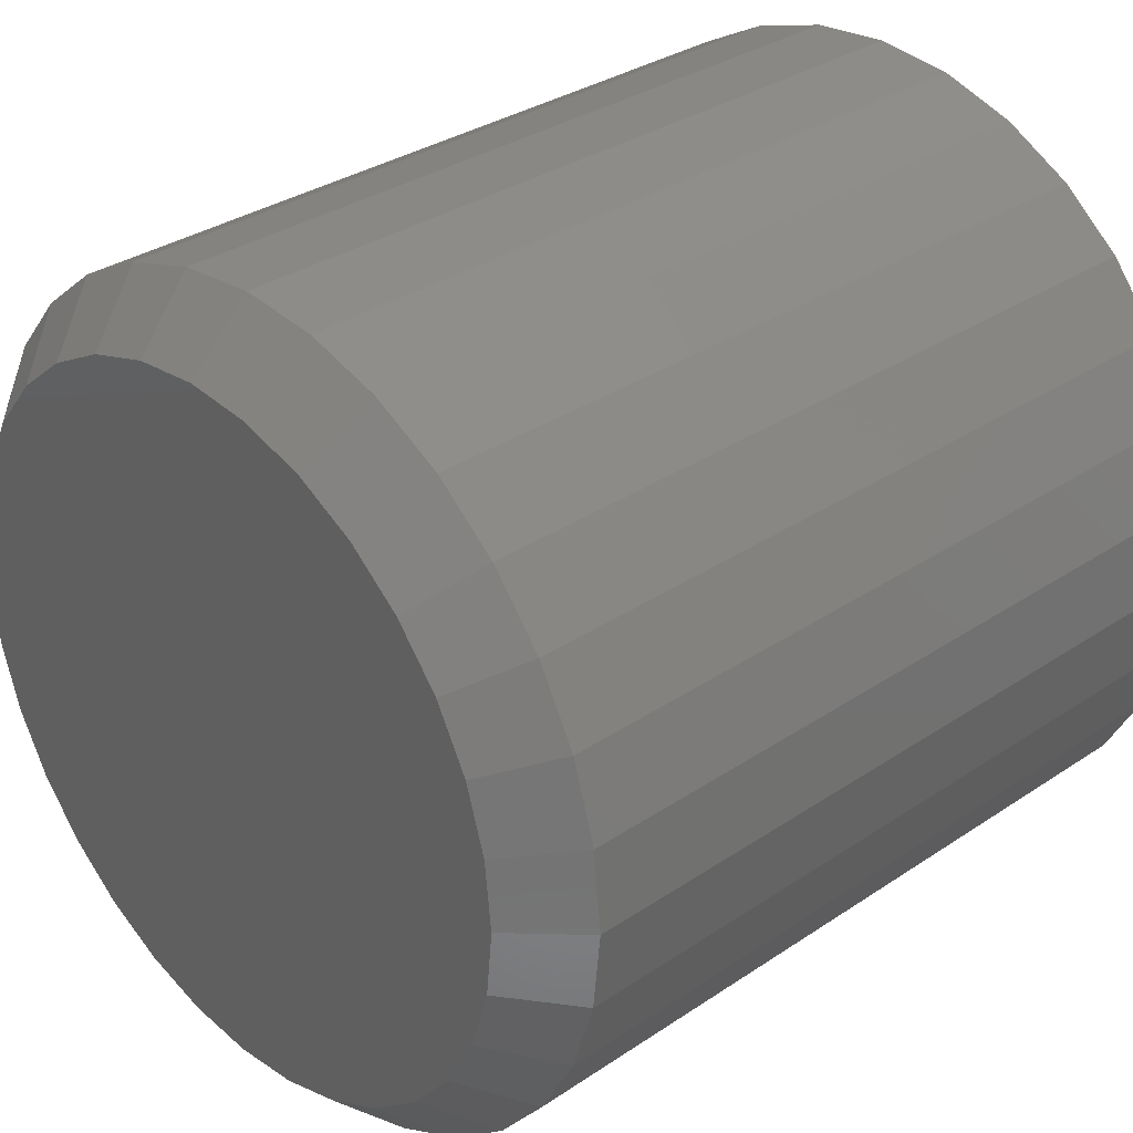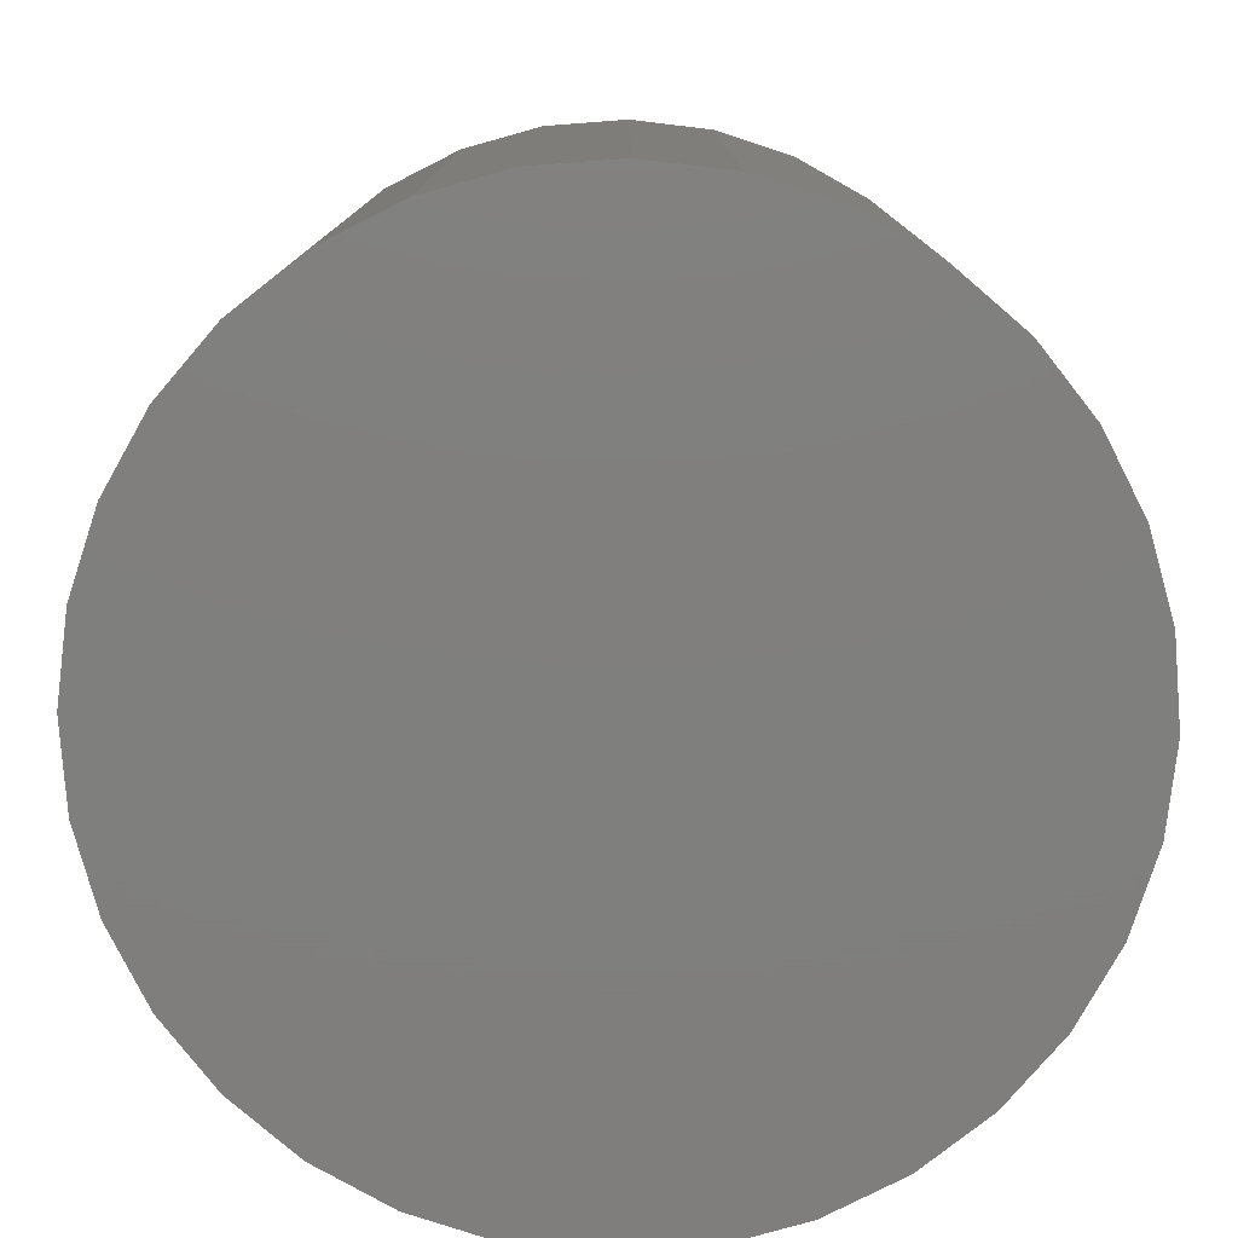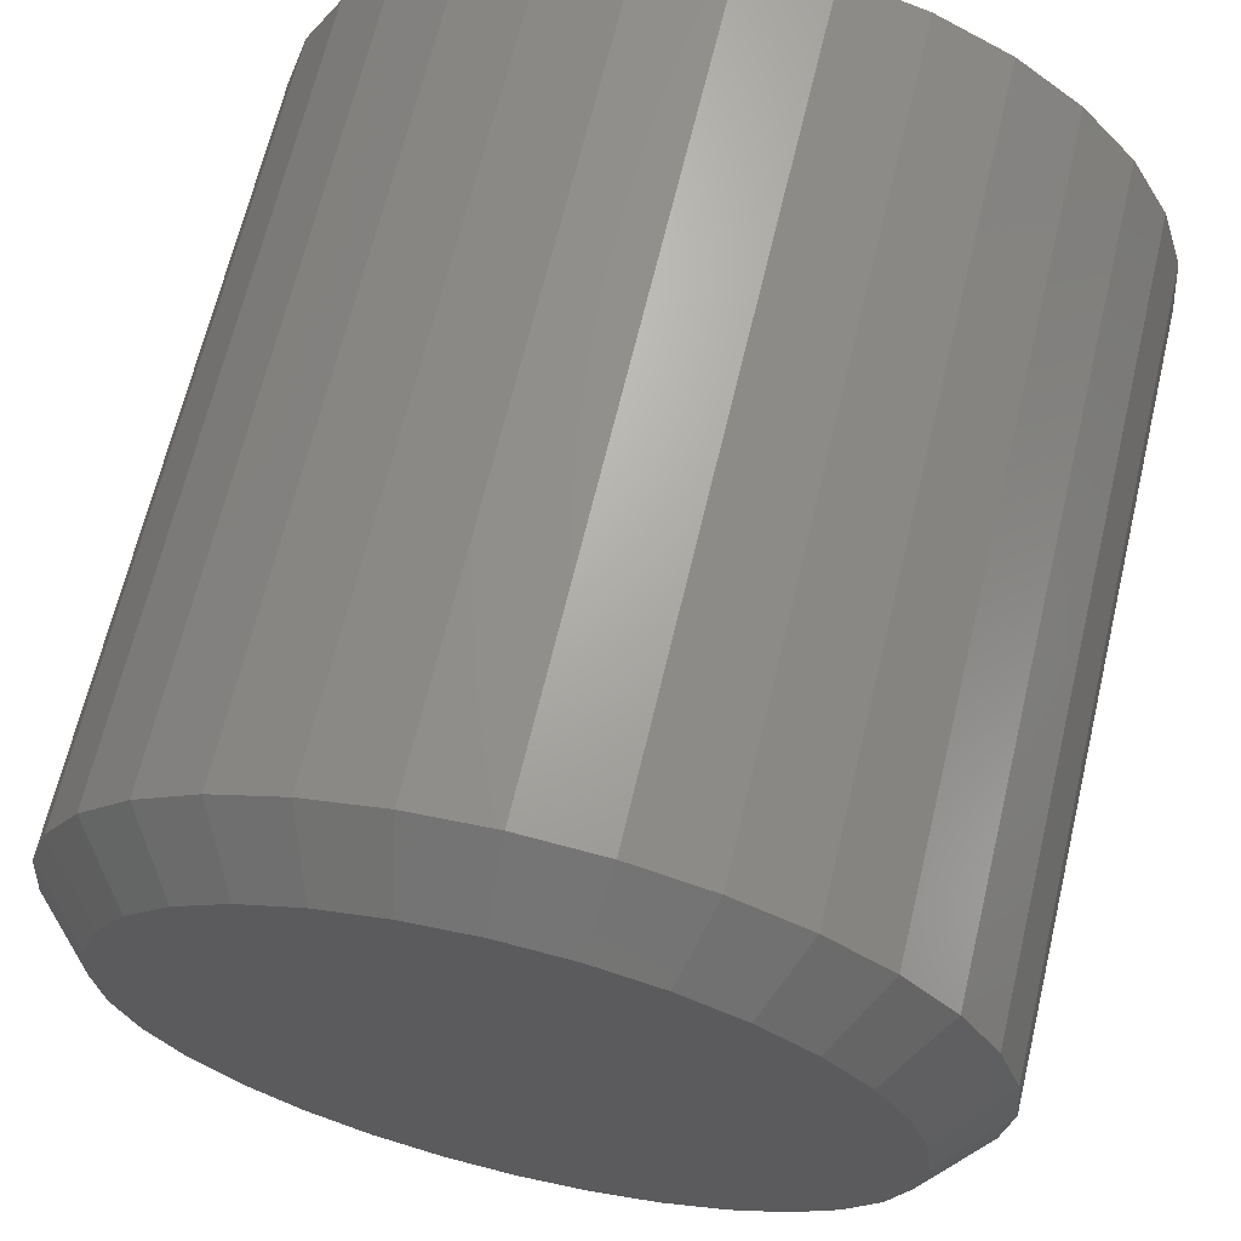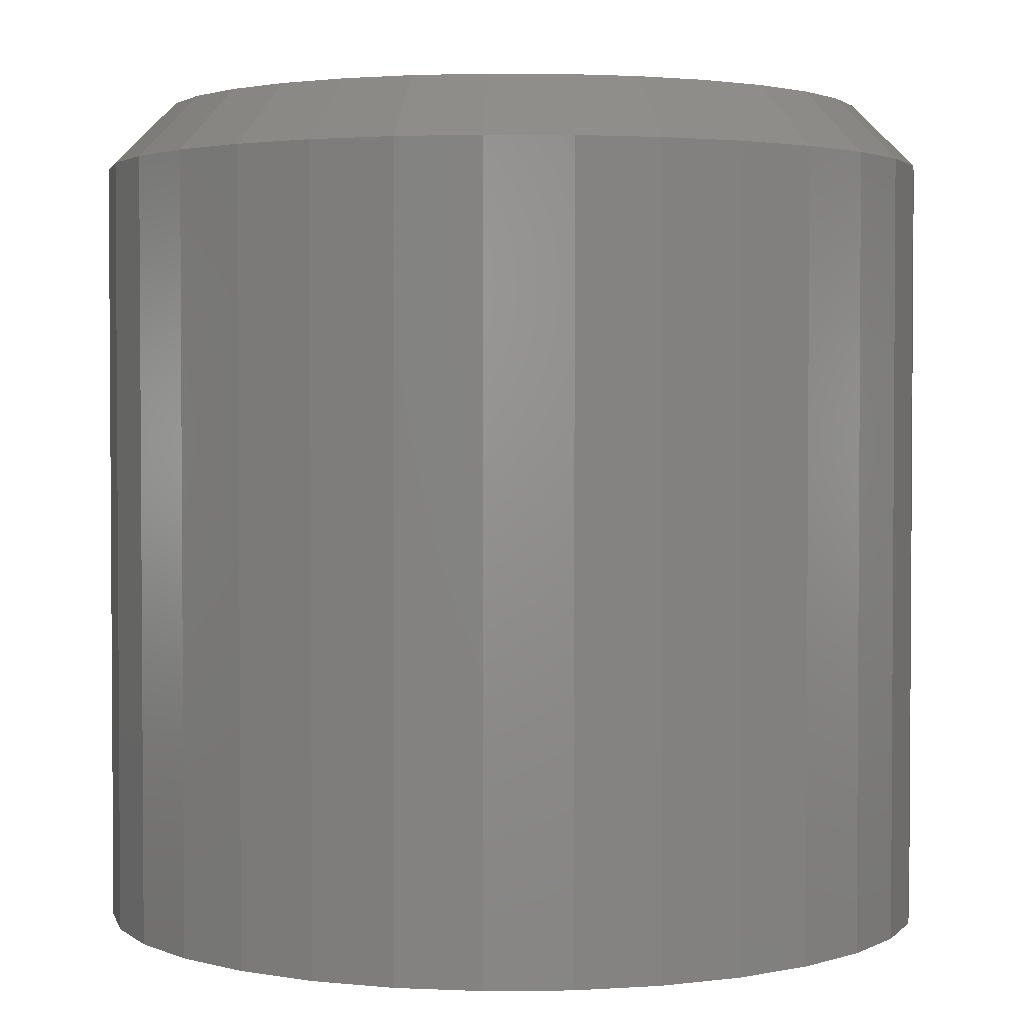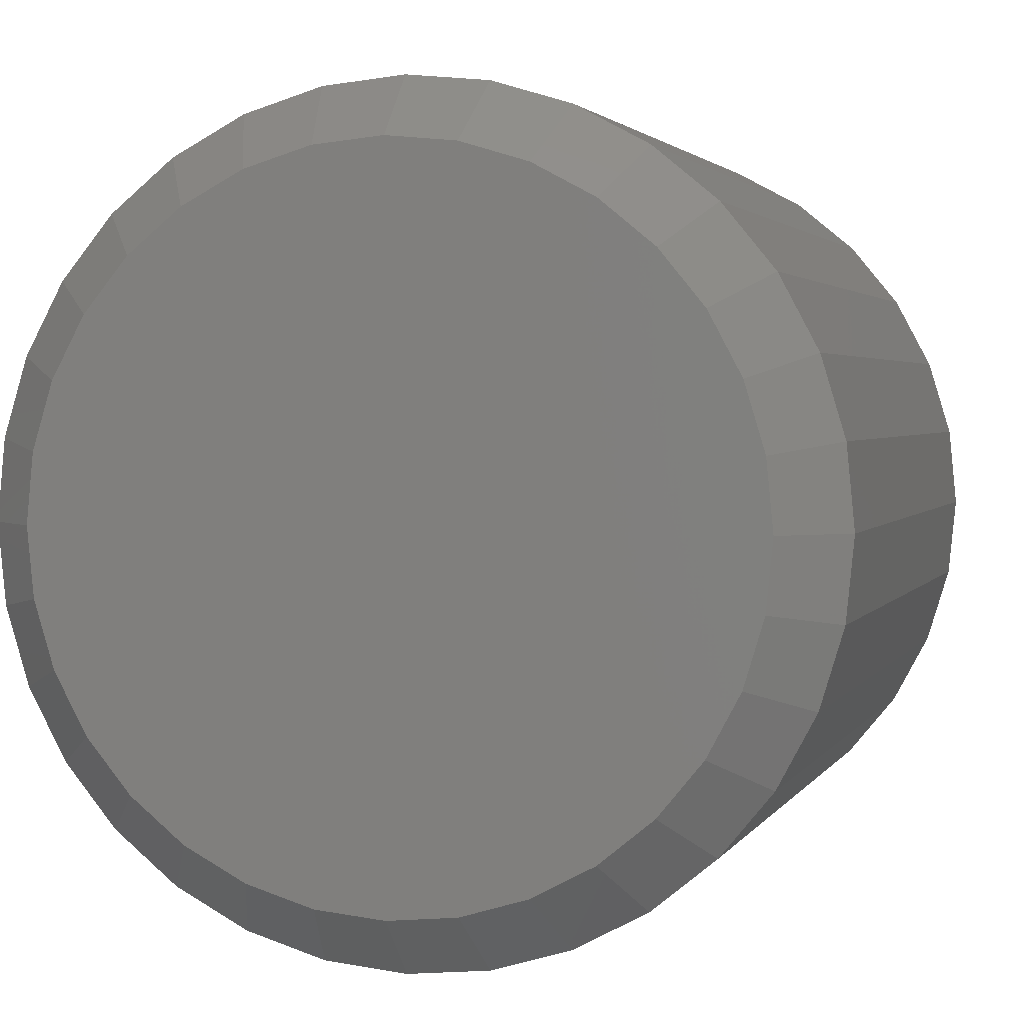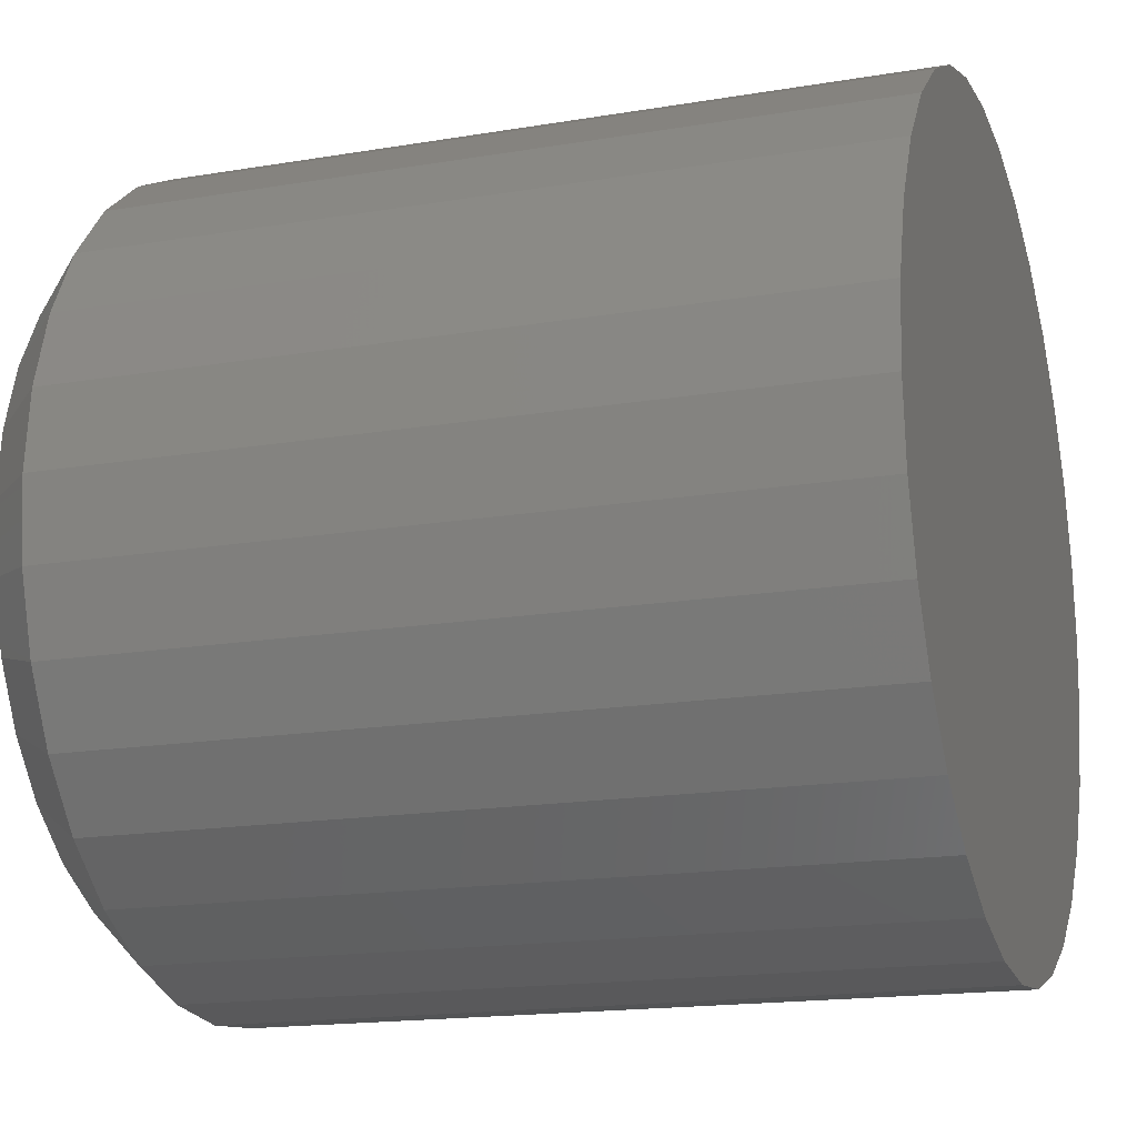
<metadata>
{"format":"stl","ext":"stl","renderer":"f3d","projection":"perspective","resolution":1024,"background":"white","views":[{"elev":32.5,"azim":-133.1,"up":"+Z"},{"elev":-79.1,"azim":-102.5,"up":"+Y"},{"elev":66.5,"azim":-166.6,"up":"+Z"},{"elev":2.4,"azim":-165.2,"up":"+Y"},{"elev":2.4,"azim":-163.9,"up":"+Z"},{"elev":-16.9,"azim":-71.3,"up":"+Z"}]}
</metadata>
<code>
# stl→obj: 96 verts, 188 faces
v 0.03923 2.21e-17 -0.1802
v 0.05687 2.298e-17 -0.1819
v 0.02158 2.102e-17 -0.1819
v 0.004609 1.98e-17 -0.1871
v 0.07384 2.364e-17 -0.1871
v -0.01103 1.846e-17 -0.1954
v 0.08948 2.404e-17 -0.1954
v -0.02474 1.708e-17 -0.2067
v 0.1032 2.418e-17 -0.2067
v 0.08948 1.569e-17 -0.3459
v -0.01103 1.011e-17 -0.3459
v 0.1032 1.708e-17 -0.3346
v 0.004609 1.052e-17 -0.3542
v 0.07384 1.436e-17 -0.3542
v 0.02158 1.117e-17 -0.3594
v 0.05687 1.313e-17 -0.3594
v 0.03923 1.206e-17 -0.3611
v -0.02474 9.976e-18 -0.3346
v -0.03599 1.011e-17 -0.3209
v 0.1144 1.846e-17 -0.3209
v -0.04435 1.052e-17 -0.3053
v 0.1228 1.98e-17 -0.3053
v -0.0495 1.117e-17 -0.2883
v 0.1279 2.102e-17 -0.2883
v -0.05123 1.206e-17 -0.2706
v 0.1297 2.21e-17 -0.2706
v -0.0495 1.313e-17 -0.253
v 0.1279 2.298e-17 -0.253
v -0.04435 1.436e-17 -0.236
v 0.1228 2.364e-17 -0.236
v -0.03599 1.569e-17 -0.2204
v 0.1144 2.404e-17 -0.2204
v 0.1453 -0.01562 -0.2706
v 0.1453 -0.2109 -0.2706
v 0.1433 -0.01562 -0.2913
v 0.1433 -0.2109 -0.2913
v 0.1372 -0.01562 -0.3112
v 0.1372 -0.2109 -0.3112
v 0.1274 -0.01562 -0.3296
v 0.1274 -0.2109 -0.3296
v 0.1142 -0.01562 -0.3457
v 0.1142 -0.2109 -0.3457
v 0.09816 -0.01562 -0.3588
v 0.09816 -0.2109 -0.3588
v 0.07982 -0.01562 -0.3687
v 0.07982 -0.2109 -0.3687
v 0.05992 -0.01562 -0.3747
v 0.05992 -0.2109 -0.3747
v 0.03923 -0.01562 -0.3767
v 0.03923 -0.2109 -0.3767
v 0.01853 -0.01562 -0.3747
v 0.01853 -0.2109 -0.3747
v -0.00137 -0.01562 -0.3687
v -0.00137 -0.2109 -0.3687
v -0.01971 -0.01562 -0.3588
v -0.01971 -0.2109 -0.3588
v -0.03579 -0.01562 -0.3457
v -0.03579 -0.2109 -0.3457
v -0.04898 -0.01562 -0.3296
v -0.04898 -0.2109 -0.3296
v -0.05878 -0.01562 -0.3112
v -0.05878 -0.2109 -0.3112
v -0.06482 -0.01562 -0.2913
v -0.06482 -0.2109 -0.2913
v -0.06686 -0.01562 -0.2706
v -0.06686 -0.2109 -0.2706
v -0.06482 -0.01562 -0.2499
v -0.06482 -0.2109 -0.2499
v -0.05878 -0.01562 -0.23
v -0.05878 -0.2109 -0.23
v -0.04898 -0.01562 -0.2117
v -0.04898 -0.2109 -0.2117
v -0.03579 -0.01562 -0.1956
v -0.03579 -0.2109 -0.1956
v -0.01971 -0.01562 -0.1824
v -0.01971 -0.2109 -0.1824
v -0.00137 -0.01562 -0.1726
v -0.00137 -0.2109 -0.1726
v 0.01853 -0.01562 -0.1666
v 0.01853 -0.2109 -0.1666
v 0.03923 -0.01562 -0.1646
v 0.03923 -0.2109 -0.1646
v 0.05992 -0.01562 -0.1666
v 0.05992 -0.2109 -0.1666
v 0.07982 -0.01562 -0.1726
v 0.07982 -0.2109 -0.1726
v 0.09816 -0.01562 -0.1824
v 0.09816 -0.2109 -0.1824
v 0.1142 -0.01562 -0.1956
v 0.1142 -0.2109 -0.1956
v 0.1274 -0.01562 -0.2117
v 0.1274 -0.2109 -0.2117
v 0.1372 -0.01562 -0.23
v 0.1372 -0.2109 -0.23
v 0.1433 -0.01562 -0.2499
v 0.1433 -0.2109 -0.2499
f 1 2 3
f 4 3 2
f 5 4 2
f 6 4 5
f 7 6 5
f 8 6 7
f 9 8 7
f 10 11 12
f 13 11 10
f 14 13 10
f 15 13 14
f 16 15 14
f 17 15 16
f 11 18 12
f 12 18 19
f 12 19 20
f 20 19 21
f 20 21 22
f 22 21 23
f 22 23 24
f 24 23 25
f 24 25 26
f 26 25 27
f 26 27 28
f 28 27 29
f 28 29 30
f 30 29 31
f 30 31 32
f 32 31 8
f 32 8 9
f 33 34 35
f 35 34 36
f 35 36 37
f 37 36 38
f 37 38 39
f 39 38 40
f 39 40 41
f 41 40 42
f 41 42 43
f 43 42 44
f 43 44 45
f 45 44 46
f 45 46 47
f 47 46 48
f 47 48 49
f 49 48 50
f 49 50 51
f 51 50 52
f 51 52 53
f 53 52 54
f 53 54 55
f 55 54 56
f 55 56 57
f 57 56 58
f 57 58 59
f 59 58 60
f 59 60 61
f 61 60 62
f 61 62 63
f 63 62 64
f 63 64 65
f 65 64 66
f 65 66 67
f 67 66 68
f 67 68 69
f 69 68 70
f 69 70 71
f 71 70 72
f 71 72 73
f 73 72 74
f 73 74 75
f 75 74 76
f 75 76 77
f 77 76 78
f 77 78 79
f 79 78 80
f 79 80 81
f 81 80 82
f 81 82 83
f 83 82 84
f 83 84 85
f 85 84 86
f 85 86 87
f 87 86 88
f 87 88 89
f 89 88 90
f 89 90 91
f 91 90 92
f 91 92 93
f 93 92 94
f 93 94 95
f 95 94 96
f 95 96 33
f 33 96 34
f 49 15 17
f 17 47 49
f 11 55 18
f 18 55 57
f 18 57 19
f 19 57 59
f 19 59 21
f 21 59 61
f 21 61 23
f 23 61 63
f 23 63 25
f 25 63 65
f 43 10 41
f 41 10 12
f 41 12 39
f 39 12 20
f 39 20 37
f 37 20 22
f 37 22 35
f 35 22 24
f 35 24 33
f 33 24 26
f 55 11 53
f 53 11 13
f 53 13 51
f 51 13 15
f 51 15 49
f 10 43 14
f 14 43 45
f 14 45 16
f 16 45 47
f 16 47 17
f 81 2 1
f 1 79 81
f 7 87 9
f 9 87 89
f 9 89 32
f 32 89 91
f 32 91 30
f 30 91 93
f 30 93 28
f 28 93 95
f 28 95 26
f 26 95 33
f 75 6 73
f 73 6 8
f 73 8 71
f 71 8 31
f 71 31 69
f 69 31 29
f 69 29 67
f 67 29 27
f 67 27 65
f 65 27 25
f 87 7 85
f 85 7 5
f 85 5 83
f 83 5 2
f 83 2 81
f 6 75 4
f 4 75 77
f 4 77 3
f 3 77 79
f 3 79 1
f 80 84 82
f 84 80 78
f 84 78 86
f 86 78 76
f 86 76 88
f 44 54 46
f 46 54 52
f 46 52 48
f 48 52 50
f 88 76 90
f 90 76 74
f 90 74 92
f 92 74 72
f 92 72 94
f 94 72 70
f 94 70 96
f 96 70 68
f 96 68 34
f 34 68 66
f 34 66 36
f 36 66 64
f 36 64 38
f 38 64 62
f 38 62 40
f 40 62 60
f 40 60 42
f 42 60 58
f 42 58 44
f 44 58 56
f 44 56 54

</code>
